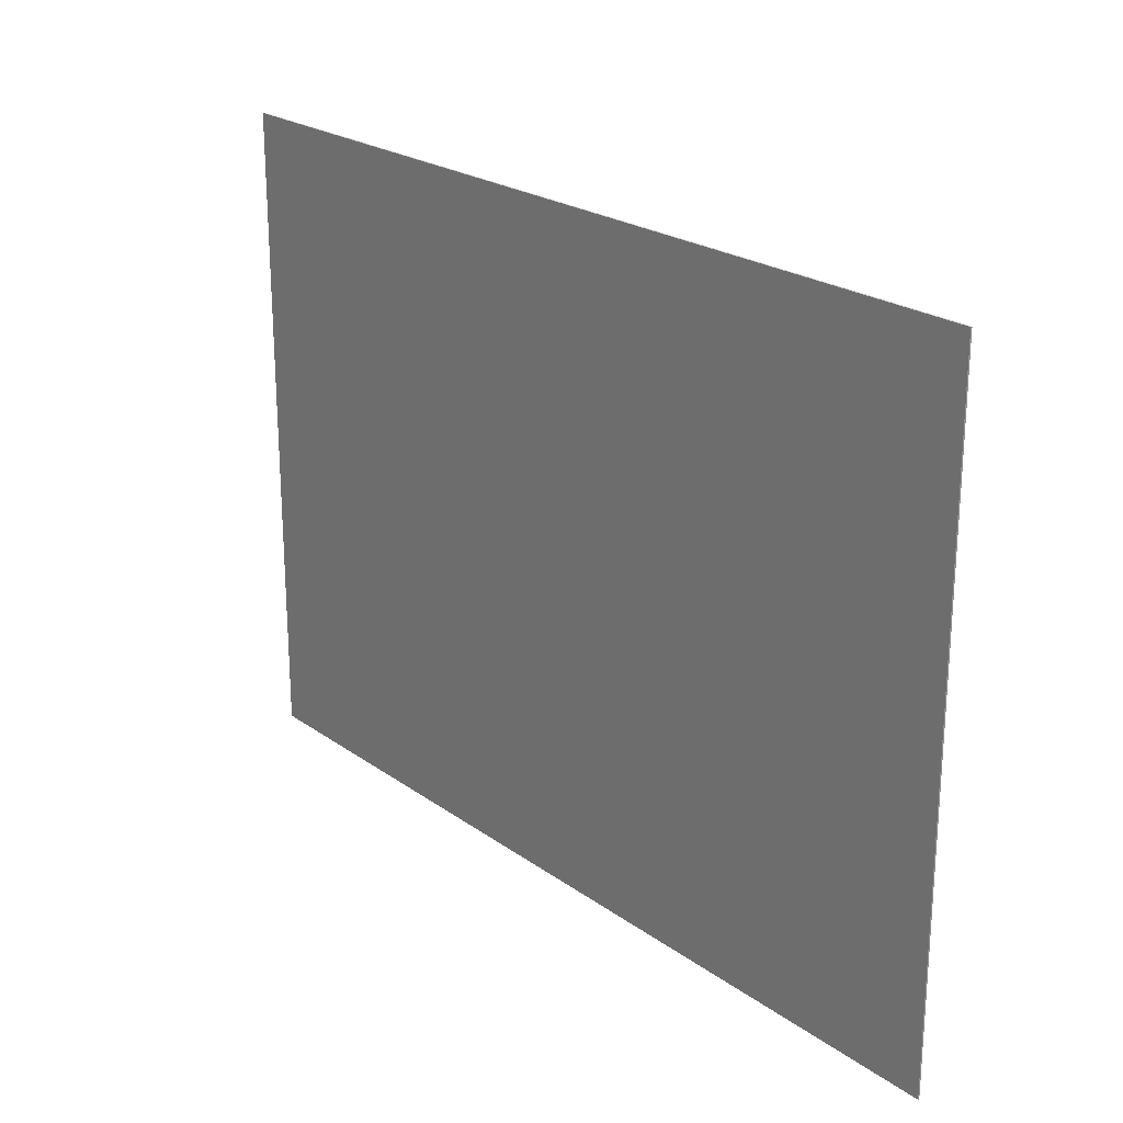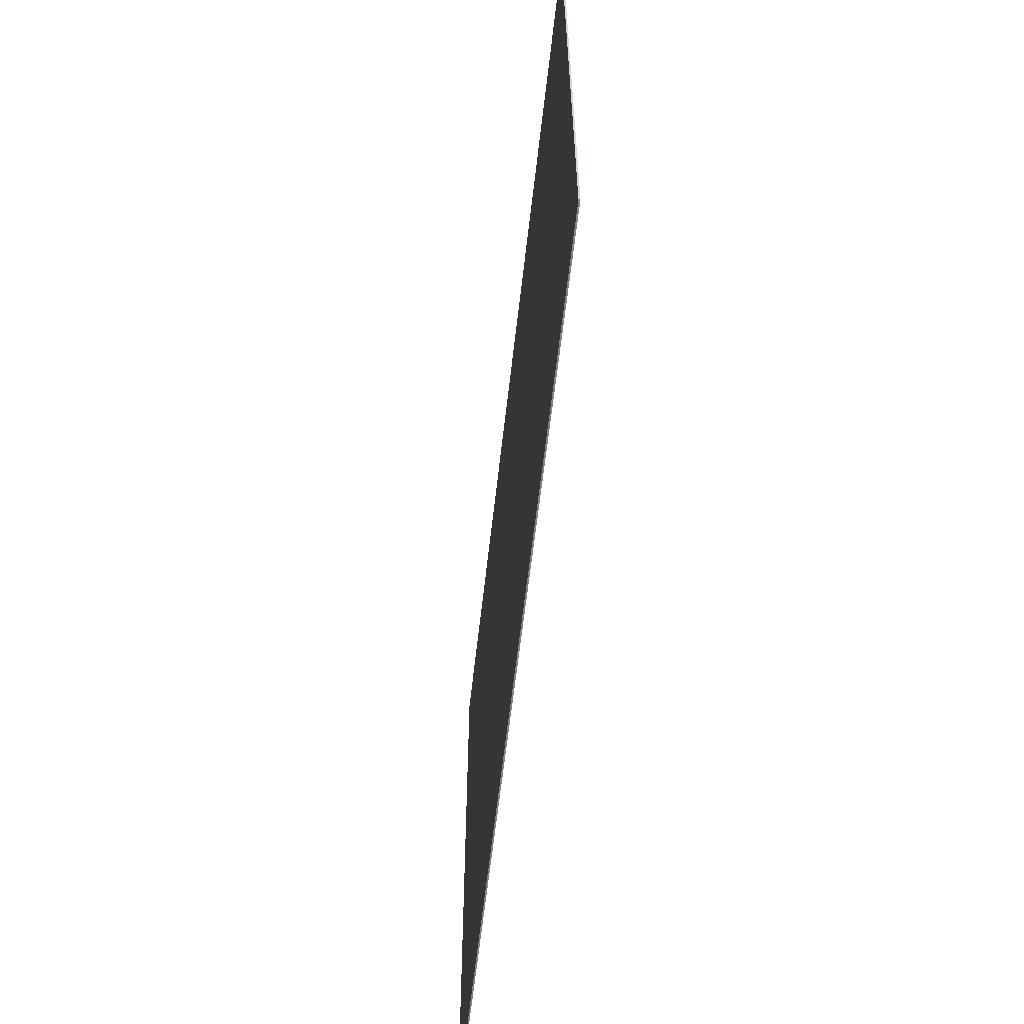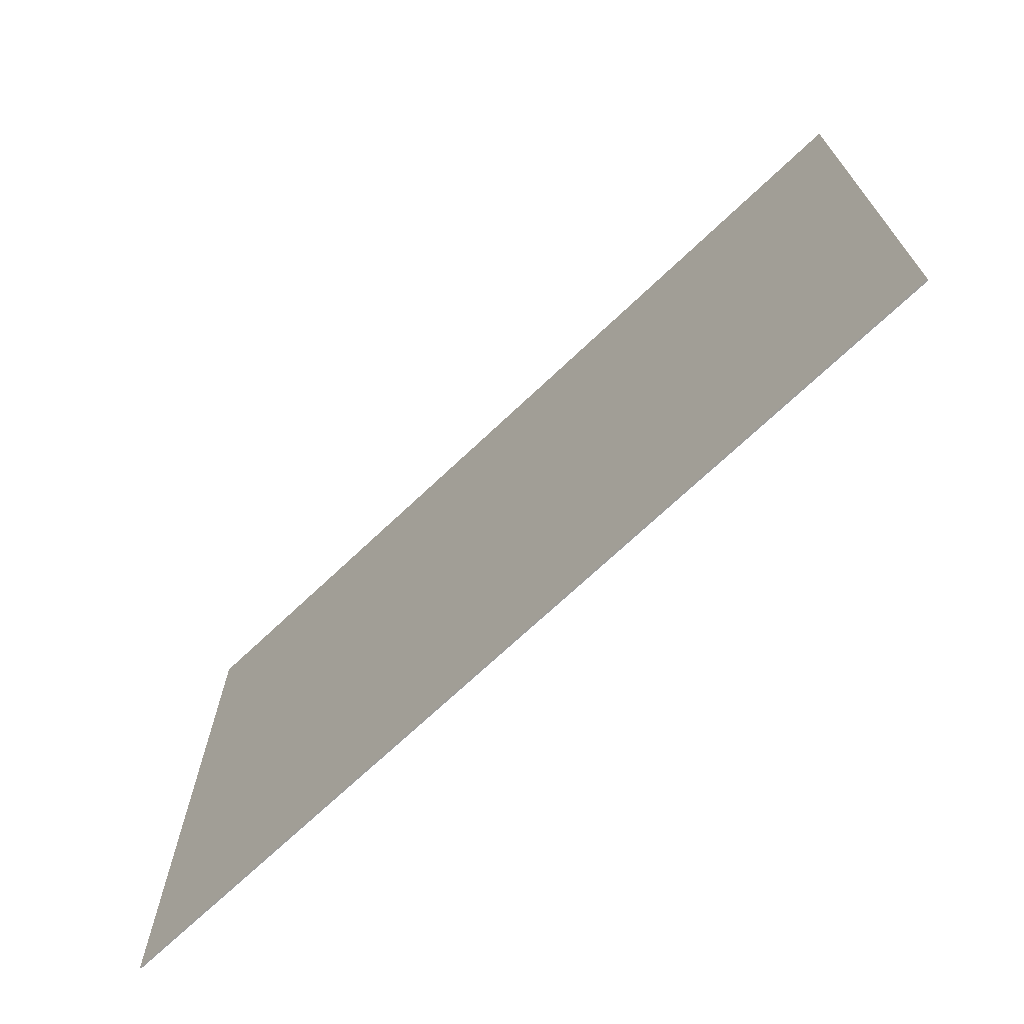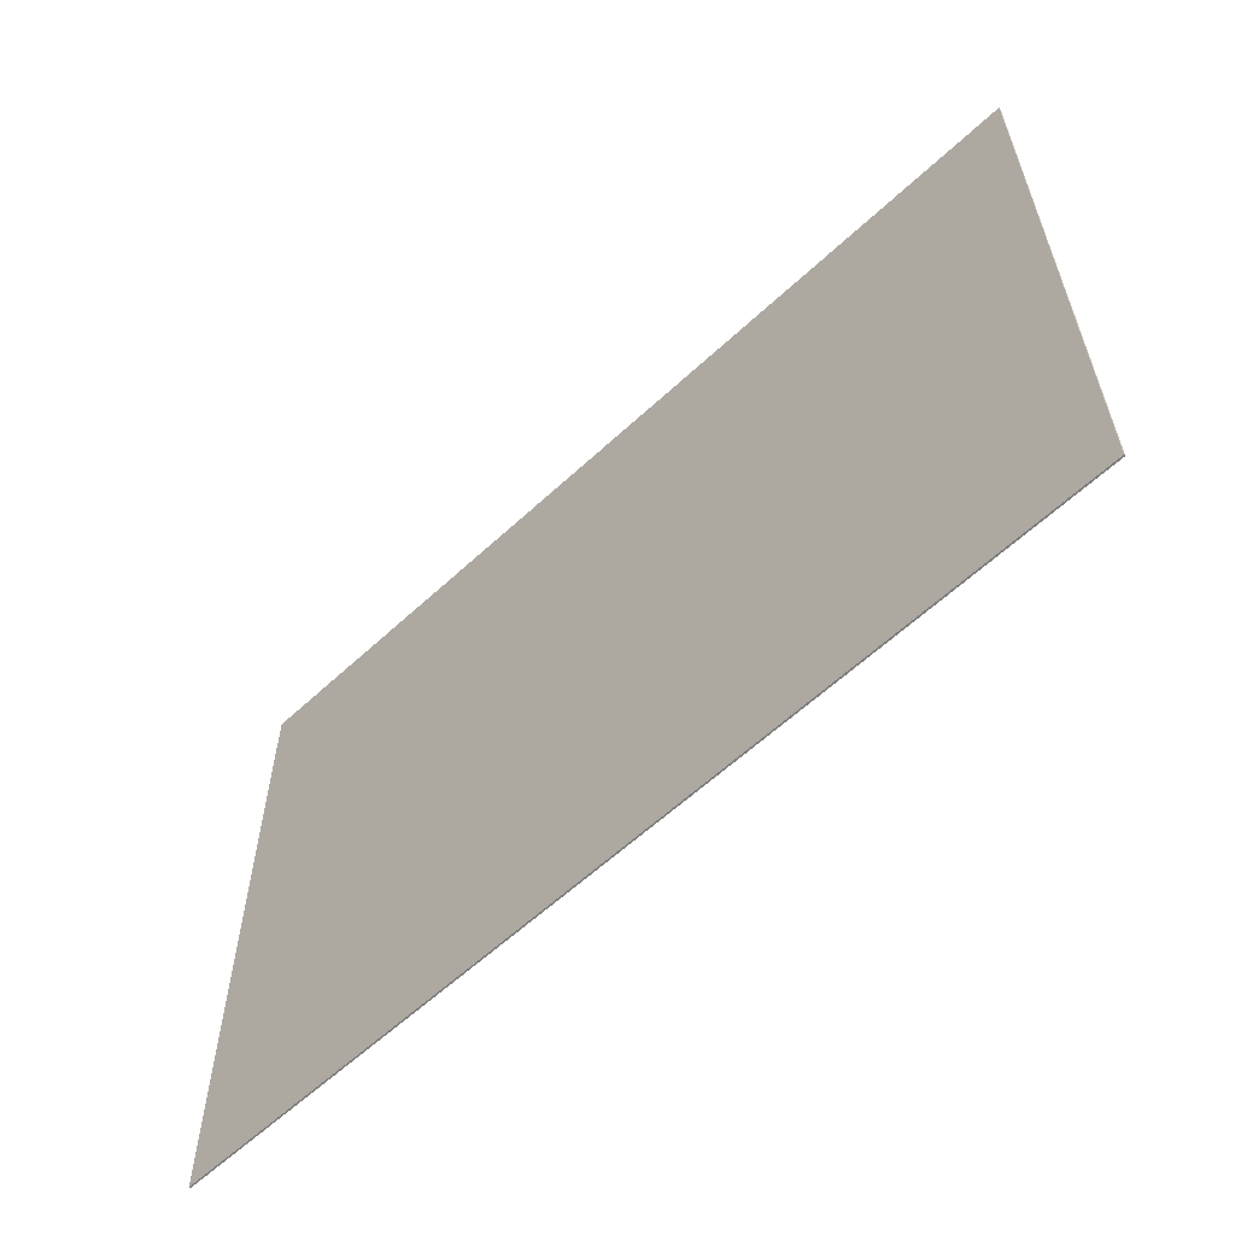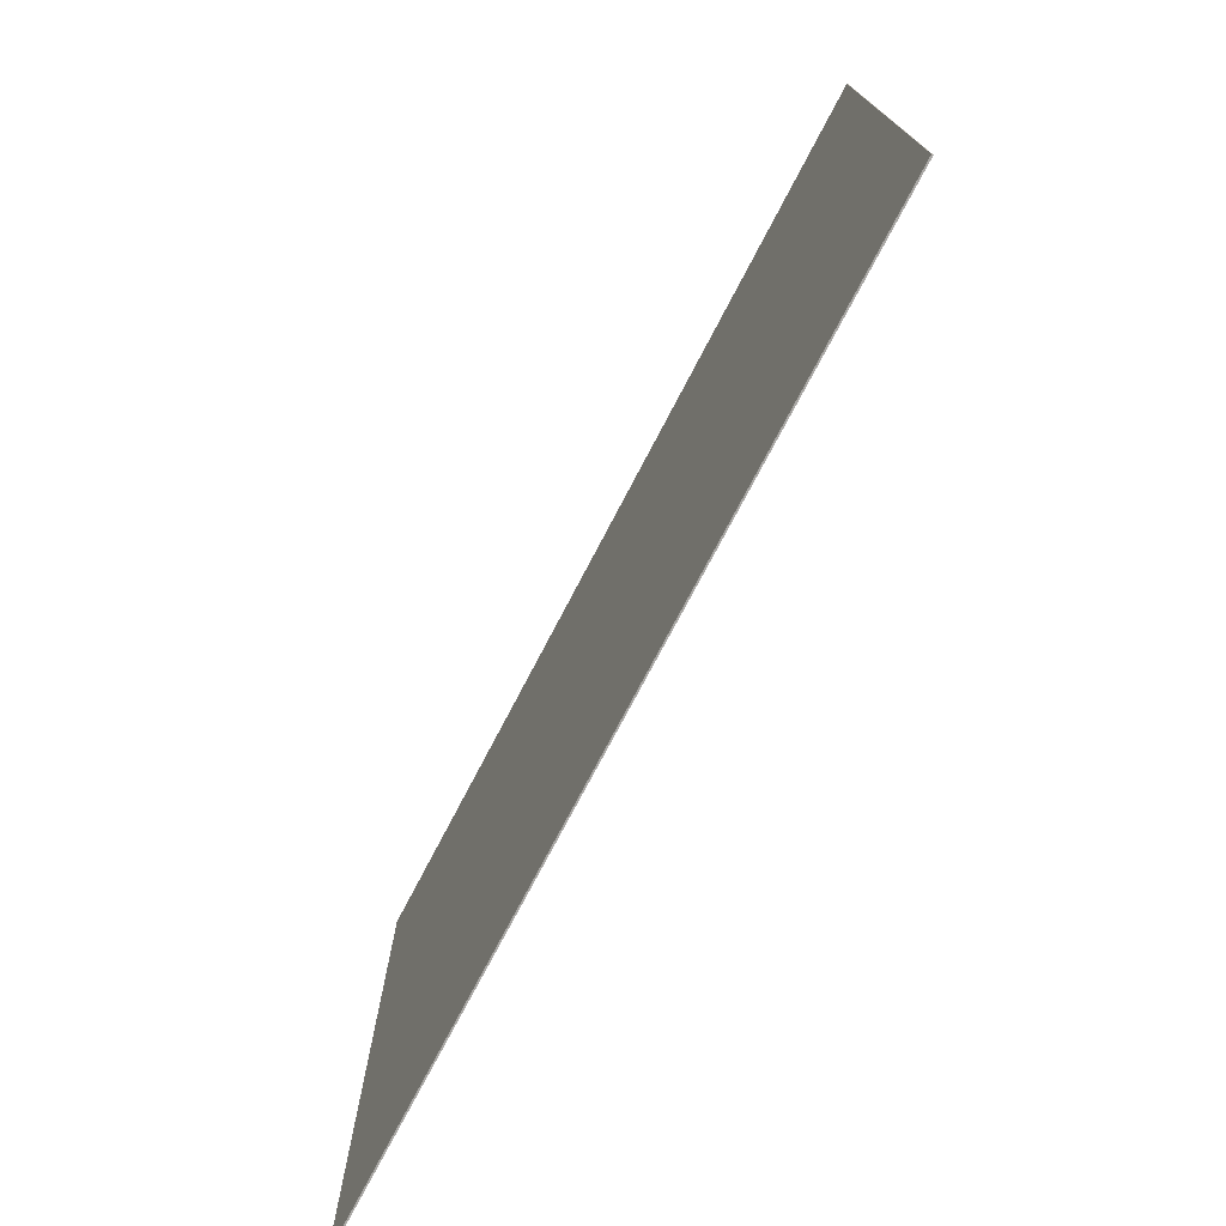
<metadata>
{"format":"obj","ext":"obj","renderer":"f3d","projection":"perspective","resolution":1024,"background":"white","views":[{"elev":22.8,"azim":-129.7,"up":"+Z"},{"elev":-60.8,"azim":83.6,"up":"+Z"},{"elev":-70.3,"azim":-136.5,"up":"+Z"},{"elev":-59.5,"azim":43.8,"up":"+Z"},{"elev":-74.7,"azim":62.4,"up":"+Z"}]}
</metadata>
<code>
v -3.75 -0.0125 2.7
v -2.8 -0.0125 2.7
v -2.8 -0.0125 2.35
v -3.35 -0.0125 2.35
v 3.35 -0.0125 2.35
v 2.8 -0.0125 2.35
v 2.8 -0.0125 2.7
v 3.75 -0.0125 2.7
v -2.8 -0.0125 2.7
v 2.8 -0.0125 2.7
v 2.8 -0.0125 2.35
v -2.8 -0.0125 2.35
v -3.75 0 2.7
v 3.75 0 2.7
v 3.75 -0.0125 2.7
v -3.75 -0.0125 2.7
v -3.75 -0.0125 -2.7
v 3.75 -0.0125 -2.7
v 3.75 0 -2.7
v -3.75 0 -2.7
v -3.35 -0.0125 2.35
v -2.8 -0.0125 2.35
v -2.9 -0.0125 2.3
v -3.25 -0.0125 2.3
v 3.25 -0.0125 2.3
v 2.9 -0.0125 2.3
v 2.8 -0.0125 2.35
v 3.35 -0.0125 2.35
v -3.25 -0.0125 2.3
v -2.9 -0.0125 2.3
v -2.3 -0.0125 0.1
v -2.6 -0.0125 -2
v 2.6 -0.0125 -2
v 2.3 -0.0125 0.1
v 2.9 -0.0125 2.3
v 3.25 -0.0125 2.3
v -2.9 -0.0125 2.3
v -2.8 -0.0125 2.35
v -2.2 -0.0125 0.2
v -2.3 -0.0125 0.1
v 2.3 -0.0125 0.1
v 2.2 -0.0125 0.2
v 2.8 -0.0125 2.35
v 2.9 -0.0125 2.3
v -3.75 -0.0125 2.7
v -3.35 -0.0125 2.35
v -2.7 -0.0125 -2.1
v -3.75 -0.0125 -2.7
v -3.75 0 2.7
v -3.75 -0.0125 2.7
v -3.75 -0.0125 -2.7
v -3.75 0 -2.7
v 3.75 0 -2.7
v 3.75 -0.0125 -2.7
v 3.75 -0.0125 2.7
v 3.75 0 2.7
v 3.75 -0.0125 -2.7
v 2.7 -0.0125 -2.1
v 3.35 -0.0125 2.35
v 3.75 -0.0125 2.7
v 3.75 0 2.7
v -3.75 0 2.7
v -3.75 0 -2.7
v 3.75 0 -2.7
v -3.35 -0.0125 2.35
v -3.25 -0.0125 2.3
v -2.6 -0.0125 -2
v -2.7 -0.0125 -2.1
v 2.7 -0.0125 -2.1
v 2.6 -0.0125 -2
v 3.25 -0.0125 2.3
v 3.35 -0.0125 2.35
v -2.8 -0.0125 2.35
v 2.8 -0.0125 2.35
v 2.2 -0.0125 0.2
v -2.2 -0.0125 0.2
v -2.2 -0.0125 0.2
v 2.2 -0.0125 0.2
v 2.3 -0.0125 0.1
v -2.3 -0.0125 0.1
v -2.3 -0.0125 0.1
v 2.3 -0.0125 0.1
v 2.6 -0.0125 -2
v -2.6 -0.0125 -2
v -2.6 -0.0125 -2
v 2.6 -0.0125 -2
v 2.7 -0.0125 -2.1
v -2.7 -0.0125 -2.1
v -2.7 -0.0125 -2.1
v 2.7 -0.0125 -2.1
v 3.75 -0.0125 -2.7
v -3.75 -0.0125 -2.7
g mesh3001332
f 1 3 2
f 3 1 4
f 5 7 6
f 7 5 8
f 9 11 10
f 11 9 12
f 13 15 14
f 15 13 16
f 17 19 18
f 19 17 20
f 21 23 22
f 23 21 24
f 25 27 26
f 27 25 28
f 29 31 30
f 31 29 32
f 33 35 34
f 35 33 36
f 37 39 38
f 39 37 40
f 41 43 42
f 43 41 44
f 45 47 46
f 47 45 48
f 49 51 50
f 51 49 52
f 53 55 54
f 55 53 56
f 57 59 58
f 59 57 60
f 61 63 62
f 63 61 64
f 65 67 66
f 67 65 68
f 69 71 70
f 71 69 72
f 73 75 74
f 75 73 76
f 77 79 78
f 79 77 80
f 81 83 82
f 83 81 84
f 85 87 86
f 87 85 88
f 89 91 90
f 91 89 92

</code>
